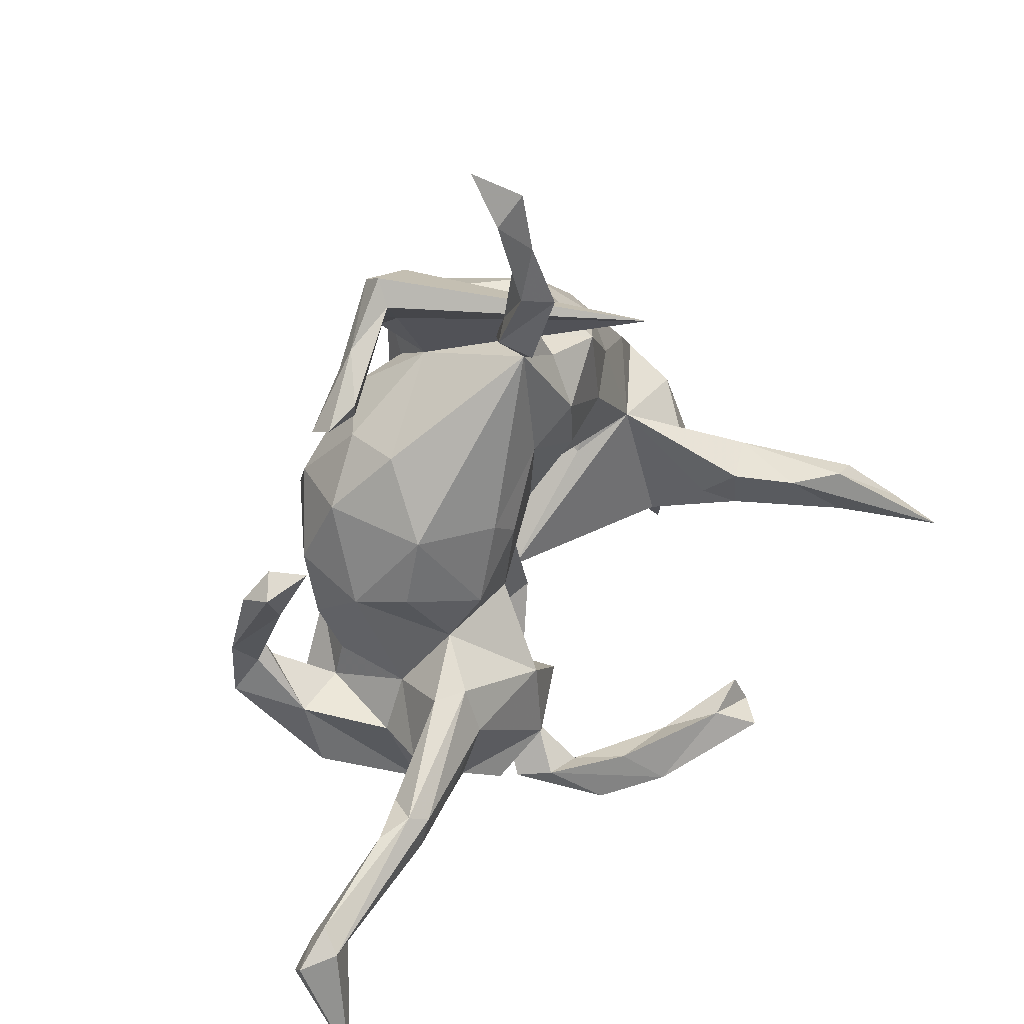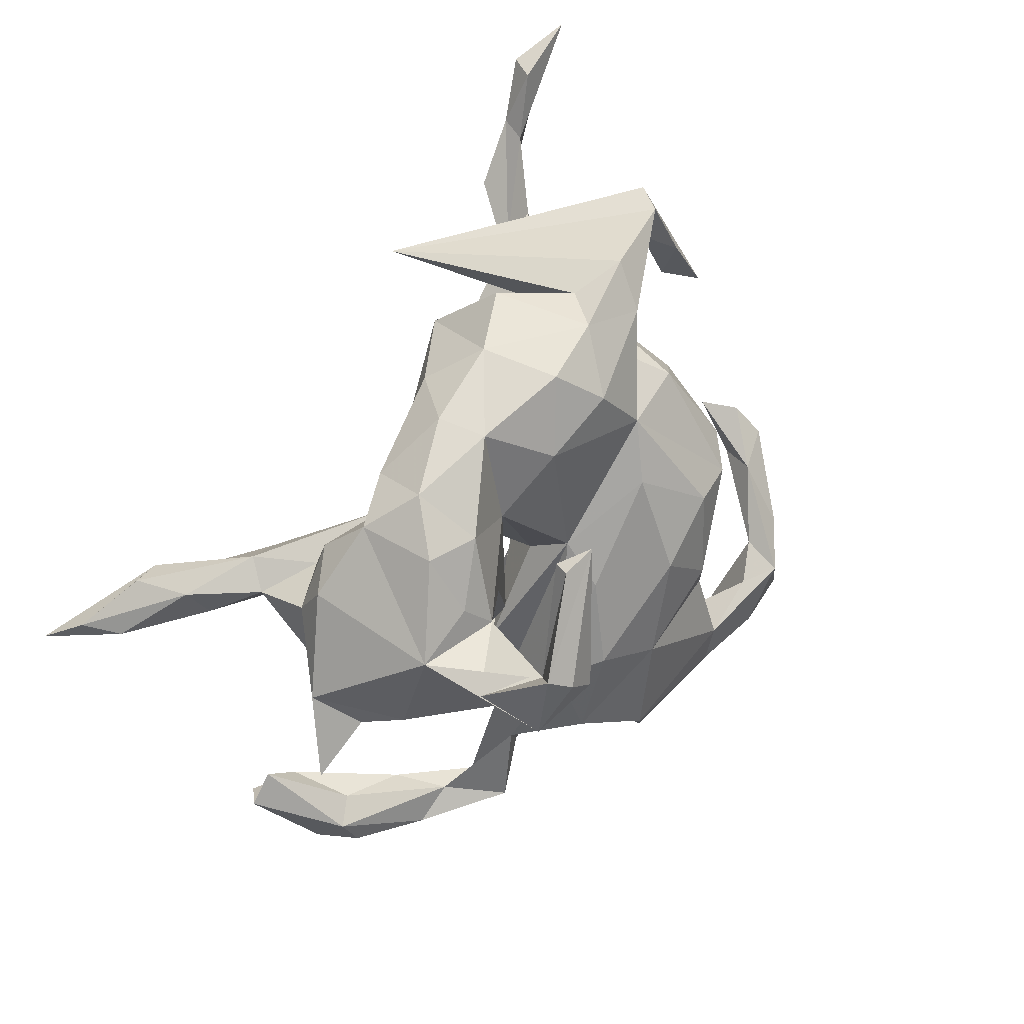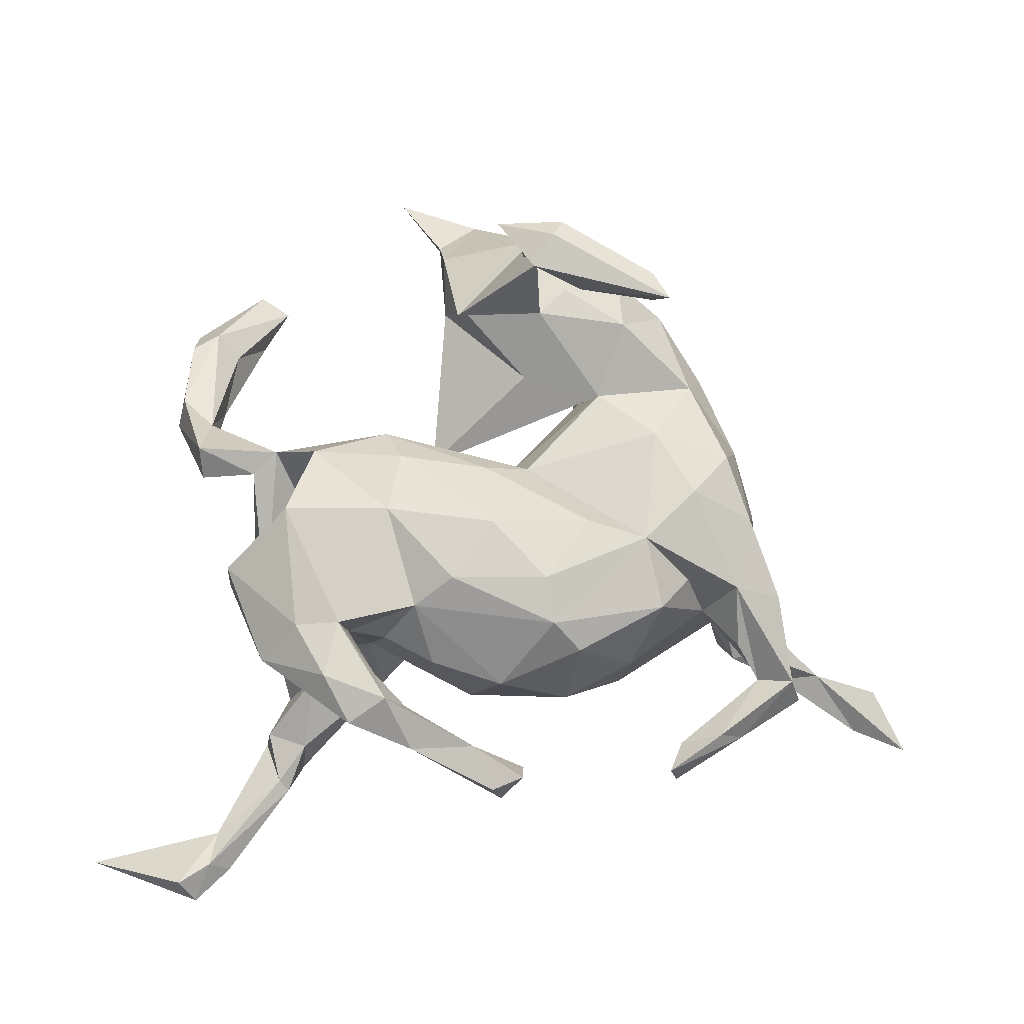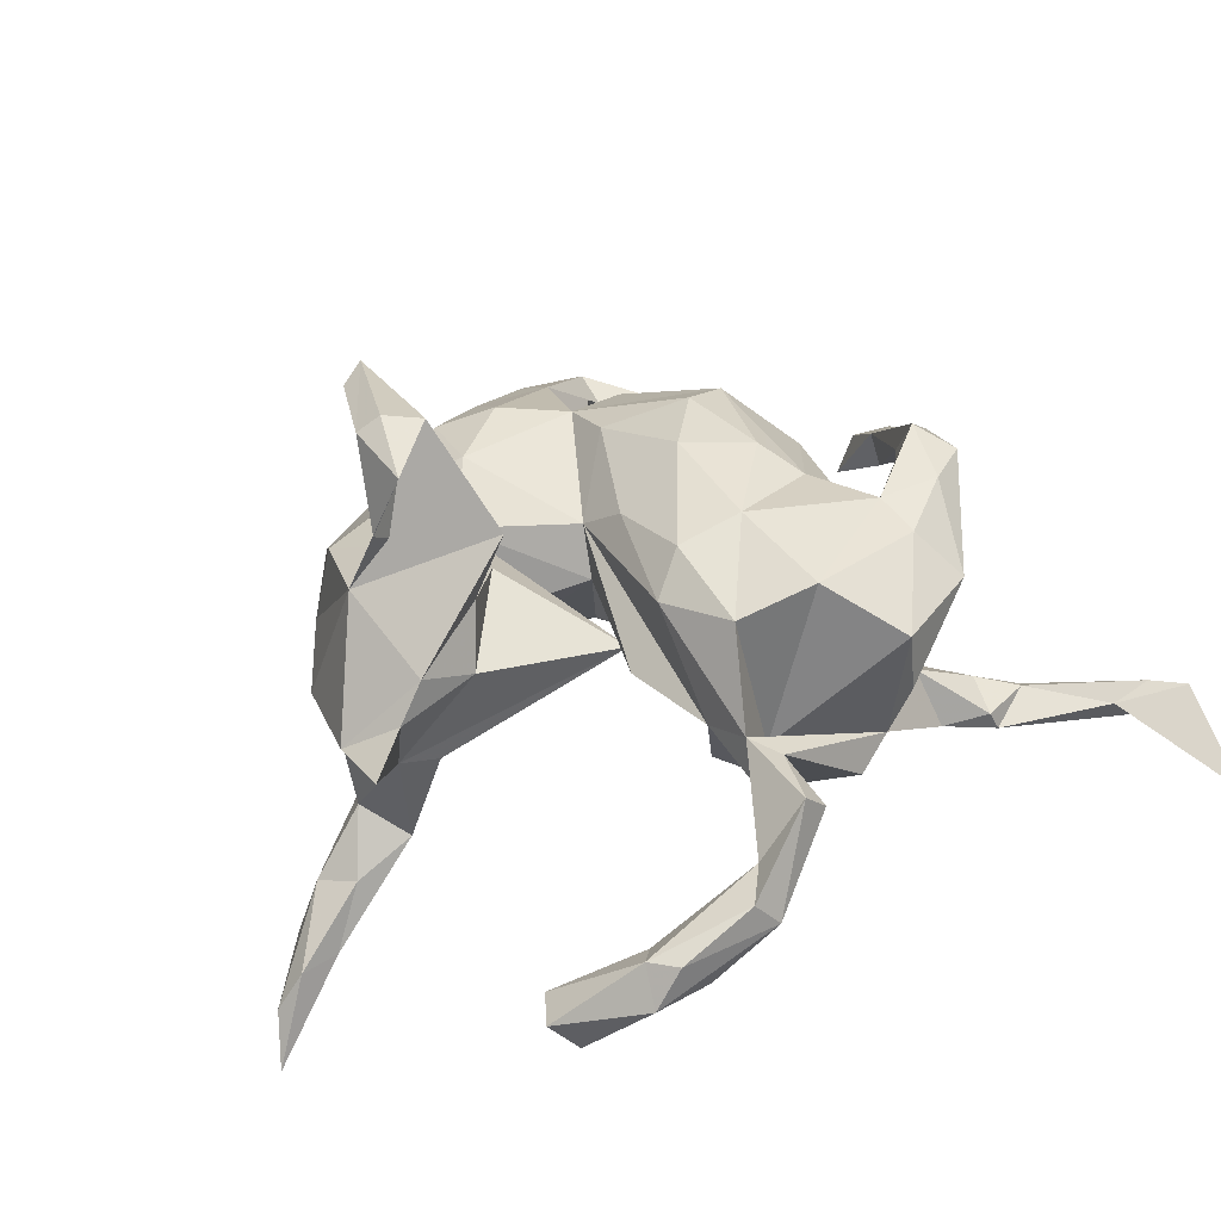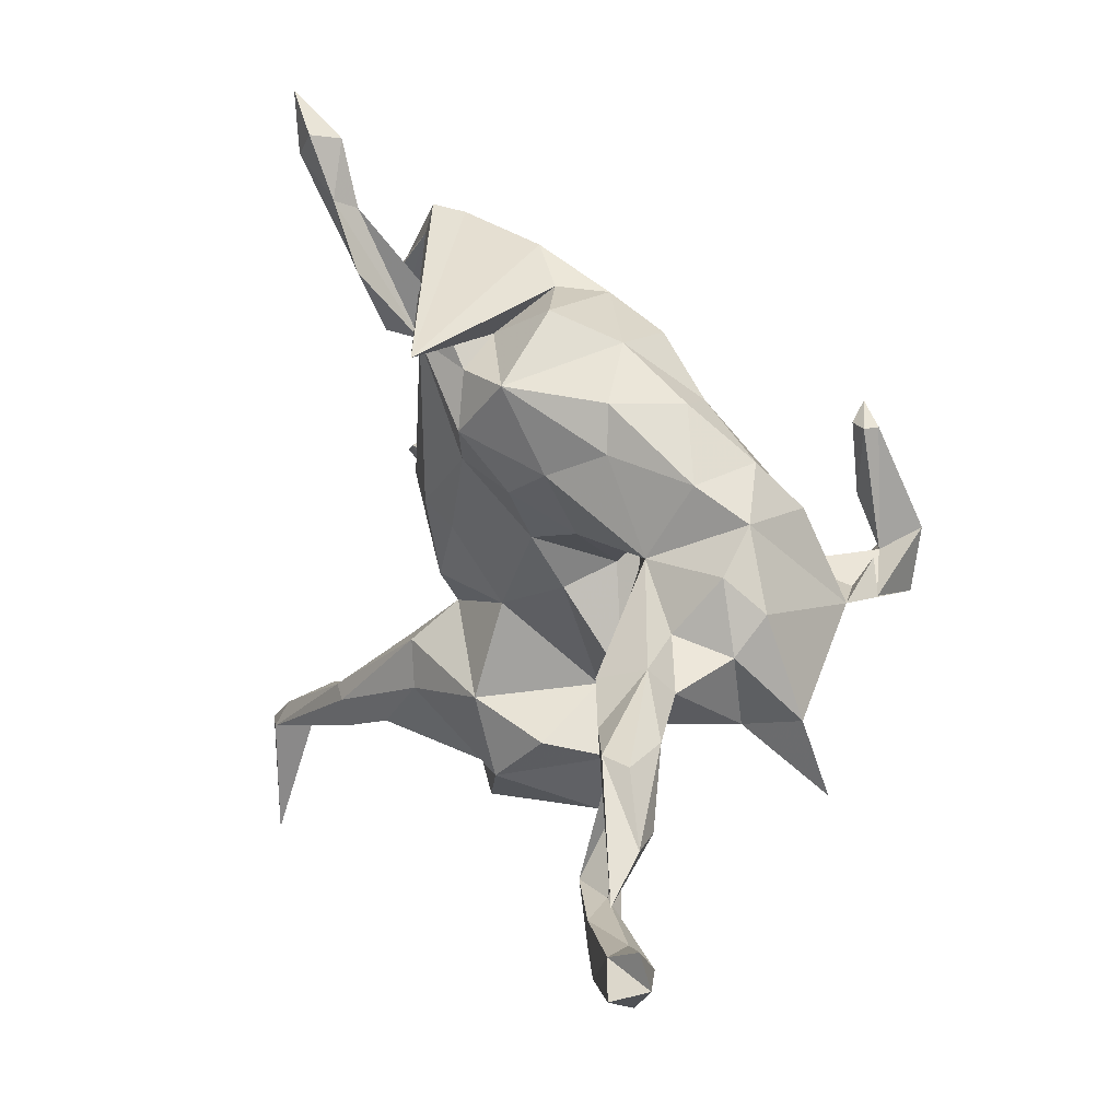
<metadata>
{"format":"obj","ext":"obj","renderer":"f3d","projection":"perspective","resolution":1024,"background":"white","views":[{"elev":23.4,"azim":129.8,"up":"+Y"},{"elev":34.7,"azim":-46.8,"up":"+Y"},{"elev":73.6,"azim":91.5,"up":"+Z"},{"elev":37.2,"azim":-36.5,"up":"+Z"},{"elev":25.4,"azim":-128.1,"up":"+Y"}]}
</metadata>
<code>
v 0.6273 -0.5031 -0.1218
v 0.5875 -0.6556 -0.1934
v 0.6508 -0.4777 -0.1564
v 0.5945 -0.4563 -0.1294
v 0.6006 -0.4645 -0.1856
v 0.5975 -0.4257 -0.159
v 0.4513 -0.3491 -0.1399
v 0.5391 -0.4475 -0.151
v 0.3883 -0.3237 -0.1856
v 0.4644 -0.3339 -0.1523
v 0.3729 -0.3699 -0.14
v 0.3862 -0.3752 -0.1689
v 0.395 -0.308 -0.1225
v 0.4197 -0.3118 -0.1727
v 0.2935 -0.2954 -0.07041
v 0.3105 -0.3397 -0.1523
v 0.3051 -0.361 0.1235
v 0.3443 -0.2534 0.1229
v 0.1629 -0.4278 0.04269
v 0.2634 -0.2848 0.01588
v 0.346 -0.2539 0.2092
v 0.168 -0.38 -0.06499
v 0.2614 -0.3037 0.184
v 0.2867 -0.1829 -0.1107
v 0.4189 -0.2124 0.2036
v 0.1059 -0.4029 -0.09351
v -0.03545 -0.4911 -0.01387
v 0.399 -0.1567 0.1681
v 0.4504 -0.1167 0.1723
v 0.1579 -0.4224 0.1275
v 0.04409 -0.3285 -0.131
v 0.006888 -0.3206 -0.04821
v 0.2594 -0.236 0.2012
v 0.3832 -0.1287 0.1704
v -0.07322 -0.4876 -0.05786
v 0.3835 -0.1567 0.229
v 0.4524 -0.0237 0.05849
v 0.2439 -0.1967 -0.002282
v 0.2571 -0.2249 0.1338
v -0.07523 -0.4959 0.0239
v 0.3385 -0.1768 0.1976
v 0.2268 -0.2442 -0.153
v -0.1854 -0.4769 -0.1306
v -0.0352 -0.404 0.01276
v 0.497 0.00983 0.09136
v 0.5003 0.02324 0.03613
v -0.1418 -0.4877 -0.05661
v -0.2495 -0.5319 -0.1714
v 0.2609 -0.168 0.1138
v 0.248 -0.1705 -0.1414
v -0.155 -0.552 -0.1058
v 0.4439 0.05735 0.005461
v 0.4337 -0.02136 0.12
v -0.1896 -0.5396 -0.06581
v 0.3294 -0.03182 0.01475
v -0.3008 -0.5359 -0.1114
v 0.2266 -0.119 0.1886
v -0.07268 -0.2918 0.006312
v 0.4703 0.05686 0.06092
v -0.03021 -0.2501 -0.09724
v 0.298 -0.01997 -0.06573
v 0.2105 -0.1062 -0.07636
v -0.0682 -0.3657 0.03227
v 0.07562 -0.3282 0.195
v -0.03137 -0.2913 0.1584
v 0.3336 0.01817 0.1213
v 0.3022 -0.0903 0.1252
v 0.07744 -0.1662 0.2147
v 0.1902 -0.03796 -0.1244
v 0.3376 0.1219 0.05213
v -0.3411 -0.535 -0.167
v -0.2942 -0.461 -0.14
v -0.3279 -0.4954 -0.1174
v 0.07532 -0.2 -0.1452
v -0.07021 -0.1779 0.1385
v 0.09795 -0.000847 0.2283
v -0.09107 -0.1492 0.01049
v -0.4369 -0.4331 -0.2162
v 0.0838 -0.05991 -0.08513
v 0.03195 -0.2262 0.06363
v 0.1888 -0.06041 0.2234
v 0.4407 0.2954 -0.01365
v -0.397 -0.453 -0.2635
v 0.2976 0.08494 -0.0906
v 0.2526 0.0997 0.2041
v 0.4462 0.3072 -0.05366
v -0.4049 -0.3854 -0.2119
v -0.3407 -0.4245 -0.219
v -0.01702 -0.1496 0.1904
v 0.1298 0.06803 -0.1432
v 0.2807 0.2246 0.05822
v 0.1842 0.08517 0.2224
v 0.2854 0.1412 0.1616
v -0.000274 -0.01684 -0.03188
v 0.4091 0.3425 -0.07193
v 0.1866 0.09335 -0.1516
v 0.2025 0.2721 0.1235
v -0.009668 -0.01476 0.1627
v 0.2901 0.2092 -0.03096
v 0.08951 0.1948 -0.151
v 0.3791 0.3774 -0.01406
v 0.3871 0.3152 -0.05017
v 0.07803 0.1493 0.1795
v -0.06869 0.105 -0.06214
v 0.151 0.3718 -0.1796
v 0.3128 0.4634 -0.05103
v -0.02394 0.05138 0.1138
v -0.01332 0.1744 -0.1437
v -0.03462 0.01717 0.04301
v 0.0145 0.07498 -0.0809
v 0.3779 0.4117 -0.03706
v 0.09603 0.2434 0.15
v 0.2924 0.4902 0.009043
v 0.1785 0.3862 -0.2184
v 0.1013 0.3717 -0.08233
v -0.1583 0.1648 0.09811
v 0.2867 0.4361 -0.0123
v 0.1757 0.3446 -9e-05
v -0.06246 -0.105 0.01466
v 0.1441 0.3155 0.07794
v 0.2396 0.3999 0.03278
v 0.04553 0.2622 -0.1888
v -0.2454 0.1358 -0.0785
v 0.2661 0.4299 -0.02728
v -0.3025 -0.09201 0.07322
v 0.2131 0.4114 -0.1821
v 0.3138 0.5058 -0.0354
v -0.4137 -0.06983 -0.03924
v -0.2764 -0.05754 0.1613
v -0.1898 0.1344 -0.03784
v 0.1581 0.3926 0.09062
v -0.3509 -0.07434 -0.05885
v -0.4297 -0.1062 0.0544
v -0.5094 -0.1715 0.04354
v -0.2338 -0.06523 0.2527
v 0.1819 0.483 -0.2635
v 0.234 0.4945 -0.2426
v -0.3309 -0.004171 -0.1803
v -0.1823 0.04198 0.1125
v -0.4009 0.05107 0.1683
v 0.2025 0.4479 -0.1841
v -0.174 0.07872 -0.02972
v -0.3736 -0.02755 -0.2172
v 0.06291 0.347 -0.1651
v 0.00244 0.4149 -0.2989
v 0.1338 0.4367 -0.165
v 0.01589 0.3204 0.148
v -0.3372 0.03643 -0.2412
v 0.3513 0.7102 -0.2493
v -0.09053 0.2254 -0.1367
v -0.5176 -0.05479 -0.3369
v -0.4295 0.05051 -0.07088
v -0.08338 0.2565 0.137
v -0.3889 -0.09661 0.1066
v 0.1622 0.4644 0.0498
v -0.3515 0.07104 -0.1182
v -0.269 0.0653 0.1812
v 0.235 0.576 -0.2645
v 0.2292 0.559 -0.227
v -0.5784 -0.05783 -0.3381
v 0.3155 0.6269 -0.2671
v -0.3092 0.05797 0.3223
v 0.08765 0.4259 0.02138
v -0.4874 -0.04933 0.008528
v -0.4187 0.01444 -0.3026
v -0.4657 -0.02912 -0.2513
v -0.4063 0.06832 -0.207
v -0.3498 -0.003829 0.3522
v 0.2725 0.6664 -0.277
v -0.2692 0.05435 0.381
v 0.2543 0.6575 -0.2341
v -0.488 0.02277 -0.3518
v -0.4237 0.02602 -0.1712
v -0.641 -0.09141 -0.4597
v -0.03144 0.3517 -0.1686
v -0.5019 0.01696 -0.2621
v -0.3749 0.0247 0.2566
v -0.6142 -0.04798 -0.3916
v -0.5339 0.02157 -0.3425
v -0.2548 0.1277 0.3249
v -0.171 0.2715 -0.08827
v 0.04434 0.4141 0.08914
v -0.002781 0.4329 -0.06039
v -0.3491 0.09544 0.3688
v -0.3159 0.1053 0.1691
v -0.319 0.08273 0.3905
v -0.387 0.1533 -0.05748
v -0.05328 0.3748 0.1116
v -0.09595 0.3969 0.000571
v -0.1518 0.3398 -0.07193
v -0.267 0.2019 0.1457
v -0.3658 0.2072 0.007886
v -0.2911 0.2507 -0.03061
v -0.4386 0.1056 -0.0212
v -0.2145 0.3359 0.02081
v -0.3463 0.1927 0.128
v -0.2348 0.2658 0.3486
v -0.1806 0.3152 0.08346
v -0.3078 0.2653 0.06918
v -0.2415 0.2402 0.3208
v -0.2786 0.2403 0.3385
v -0.2729 0.2415 0.3136
f 18 39 41
f 33 41 39
f 34 18 41
f 39 49 57
f 67 57 49
f 33 39 57
f 25 36 21
f 33 21 36
f 17 25 21
f 29 36 25
f 18 25 17
f 23 17 21
f 33 23 21
f 30 17 23
f 28 25 18
f 34 28 18
f 29 25 28
f 37 29 28
f 53 36 29
f 37 28 34
f 34 41 36
f 33 36 41
f 53 34 36
f 64 23 33
f 64 30 23
f 32 30 64
f 45 53 29
f 37 34 53
f 68 33 57
f 68 64 33
f 68 57 81
f 85 81 57
f 76 68 81
f 65 64 68
f 89 65 68
f 32 64 65
f 92 76 81
f 89 68 76
f 98 89 76
f 75 65 89
f 66 85 57
f 92 81 85
f 112 92 85
f 103 76 92
f 112 103 92
f 98 76 103
f 154 135 140
f 170 140 135
f 135 129 157
f 139 157 129
f 48 51 71
f 56 71 51
f 83 48 71
f 35 51 48
f 74 42 31
f 22 31 42
f 60 74 31
f 50 42 74
f 9 42 50
f 62 50 74
f 16 22 42
f 26 31 22
f 14 9 50
f 16 42 9
f 12 16 9
f 5 9 14
f 24 14 50
f 6 5 14
f 12 9 5
f 8 12 5
f 2 8 5
f 7 12 8
f 3 5 6
f 10 6 14
f 13 10 14
f 4 6 10
f 173 166 143
f 151 143 166
f 128 173 143
f 176 166 173
f 176 173 167
f 156 167 173
f 179 176 167
f 152 156 173
f 128 152 173
f 187 156 152
f 123 167 156
f 164 152 128
f 132 128 143
f 175 150 181
f 123 181 150
f 190 175 181
f 122 150 175
f 175 115 144
f 146 144 115
f 122 175 144
f 183 115 175
f 143 123 132
f 119 132 123
f 138 123 143
f 148 123 138
f 148 138 143
f 187 123 156
f 148 167 123
f 165 167 148
f 108 150 122
f 105 122 144
f 105 144 146
f 126 105 114
f 136 114 105
f 159 105 146
f 146 115 141
f 126 141 115
f 159 146 141
f 137 159 141
f 100 108 122
f 104 150 108
f 110 108 100
f 105 100 122
f 149 159 161
f 137 161 159
f 169 149 161
f 171 159 149
f 126 114 136
f 137 126 136
f 178 174 160
f 151 160 174
f 176 178 160
f 172 174 178
f 166 160 151
f 166 176 160
f 179 178 176
f 174 165 151
f 143 151 165
f 172 165 174
f 172 178 179
f 172 179 167
f 165 172 167
f 169 161 158
f 137 158 161
f 171 169 158
f 171 149 169
f 119 123 142
f 130 142 123
f 150 104 123
f 130 123 104
f 110 104 108
f 43 47 35
f 63 35 47
f 48 43 35
f 72 47 43
f 131 117 113
f 101 113 117
f 155 131 113
f 121 117 131
f 116 142 130
f 109 116 130
f 119 142 116
f 52 59 46
f 45 46 59
f 37 52 46
f 53 59 52
f 37 53 52
f 45 59 53
f 31 58 60
f 80 60 58
f 75 58 63
f 35 63 58
f 84 70 55
f 66 55 70
f 61 84 55
f 99 70 84
f 80 58 77
f 107 77 58
f 91 70 99
f 118 91 99
f 93 70 91
f 105 118 99
f 97 91 118
f 77 109 94
f 110 94 109
f 80 77 94
f 107 109 77
f 116 109 107
f 79 80 94
f 120 97 118
f 93 91 97
f 131 120 118
f 112 97 120
f 124 117 121
f 118 121 131
f 124 121 118
f 131 112 120
f 104 109 130
f 139 125 119
f 128 119 125
f 116 139 119
f 129 125 139
f 157 139 116
f 119 128 132
f 133 128 125
f 182 131 155
f 115 105 126
f 118 105 115
f 109 104 110
f 100 90 110
f 79 110 90
f 96 90 100
f 100 105 96
f 84 96 105
f 69 90 96
f 87 78 73
f 71 73 78
f 72 87 73
f 88 78 87
f 94 110 79
f 69 79 90
f 69 96 84
f 99 84 105
f 83 71 78
f 56 73 71
f 54 73 56
f 47 72 73
f 88 87 72
f 62 79 69
f 61 69 84
f 88 48 83
f 72 43 88
f 48 88 43
f 80 74 60
f 137 141 126
f 63 47 40
f 54 40 47
f 44 63 40
f 73 54 47
f 51 40 54
f 27 35 58
f 58 44 27
f 40 27 44
f 31 44 58
f 51 35 27
f 44 26 22
f 63 44 22
f 31 26 44
f 55 49 38
f 39 38 49
f 62 55 38
f 67 49 55
f 24 62 38
f 61 55 62
f 29 37 46
f 56 51 54
f 27 40 51
f 38 15 24
f 13 24 15
f 20 15 38
f 22 15 20
f 39 20 38
f 19 22 20
f 16 15 22
f 199 193 192
f 123 192 193
f 196 199 192
f 195 193 199
f 190 193 195
f 198 195 199
f 140 192 194
f 187 194 192
f 164 140 194
f 196 192 140
f 181 123 193
f 187 192 123
f 152 194 187
f 30 22 19
f 18 19 20
f 18 20 39
f 62 69 61
f 102 86 82
f 111 82 86
f 101 102 82
f 95 86 102
f 79 62 74
f 80 79 74
f 106 95 102
f 111 86 95
f 101 82 111
f 106 111 95
f 117 102 101
f 113 101 111
f 117 106 102
f 127 111 106
f 124 106 117
f 145 127 106
f 113 111 127
f 145 113 127
f 17 19 18
f 191 199 196
f 191 198 199
f 189 195 198
f 154 140 164
f 152 164 194
f 185 196 140
f 188 189 198
f 190 195 189
f 153 188 198
f 182 189 188
f 147 182 188
f 183 189 182
f 163 183 182
f 147 131 182
f 163 182 155
f 145 163 155
f 164 134 133
f 128 133 134
f 154 164 133
f 164 128 134
f 154 133 125
f 129 154 125
f 62 24 50
f 11 15 16
f 14 24 13
f 11 13 15
f 12 11 16
f 7 11 12
f 7 13 11
f 13 7 10
f 4 10 7
f 4 7 8
f 201 162 184
f 177 184 162
f 197 201 184
f 202 162 201
f 186 197 184
f 202 201 197
f 180 162 202
f 170 197 186
f 168 186 184
f 180 197 170
f 168 170 186
f 200 197 180
f 202 200 180
f 202 197 200
f 162 180 170
f 135 154 129
f 153 116 107
f 191 157 116
f 112 131 147
f 153 147 188
f 112 147 153
f 116 153 198
f 191 116 198
f 191 185 157
f 140 157 185
f 196 185 191
f 177 157 140
f 30 19 17
f 32 22 30
f 45 29 46
f 63 22 32
f 157 177 162
f 168 184 177
f 140 168 177
f 140 170 168
f 135 162 170
f 157 162 135
f 107 98 103
f 112 107 103
f 97 112 85
f 93 97 85
f 66 93 85
f 63 65 75
f 98 75 89
f 107 75 98
f 93 66 70
f 32 65 63
f 67 66 57
f 55 66 67
f 181 193 190
f 175 190 189
f 107 58 75
f 153 107 112
f 115 183 163
f 113 145 155
f 115 163 145
f 118 115 145
f 124 145 106
f 124 118 145
f 175 189 183
f 78 88 83
f 143 165 148
f 158 105 159
f 171 158 159
f 136 105 158
f 137 136 158
f 1 8 2
f 3 2 5
f 3 6 4
f 1 4 8
f 3 4 1
f 3 1 2

</code>
